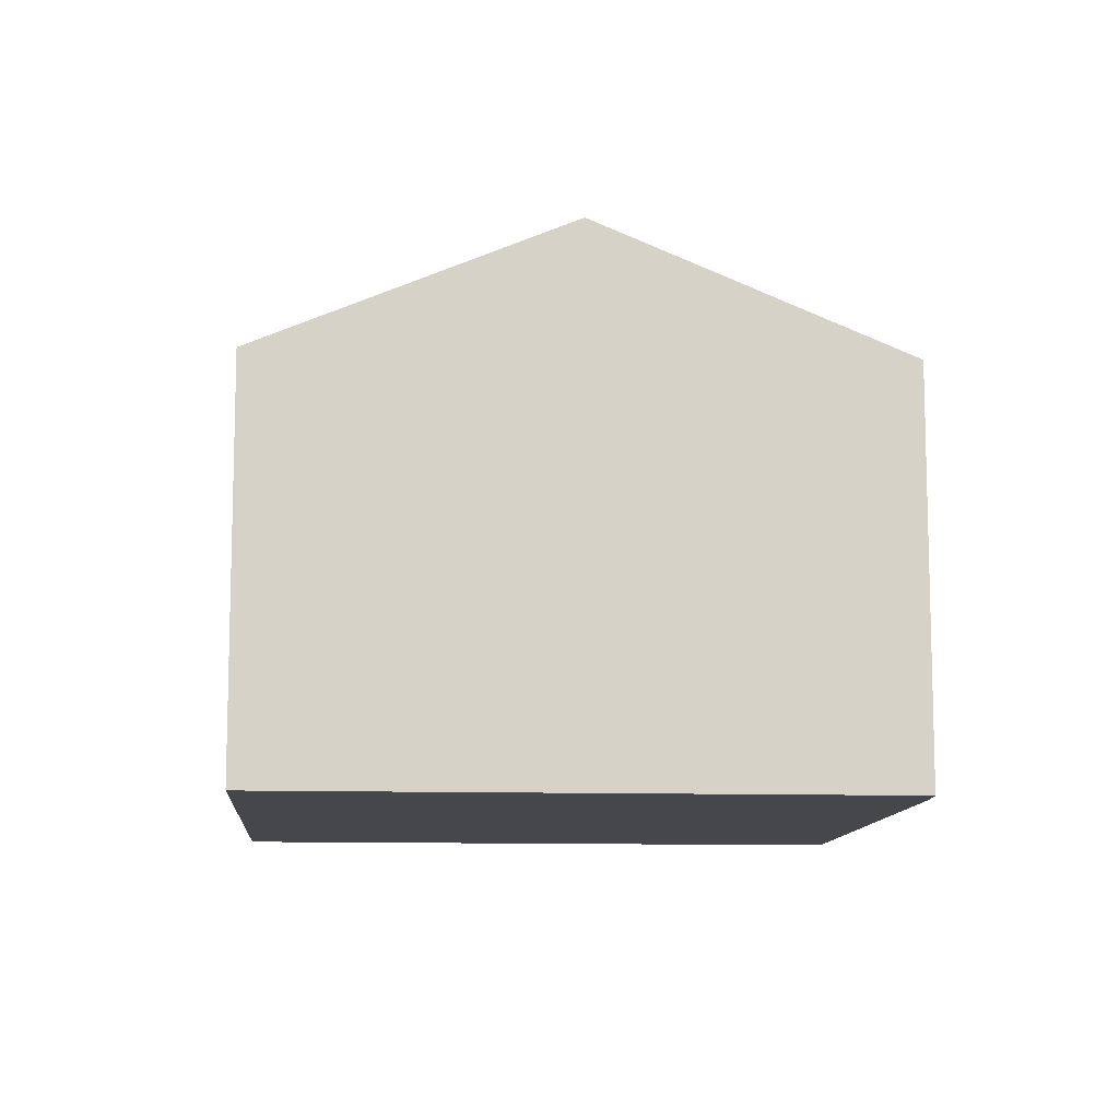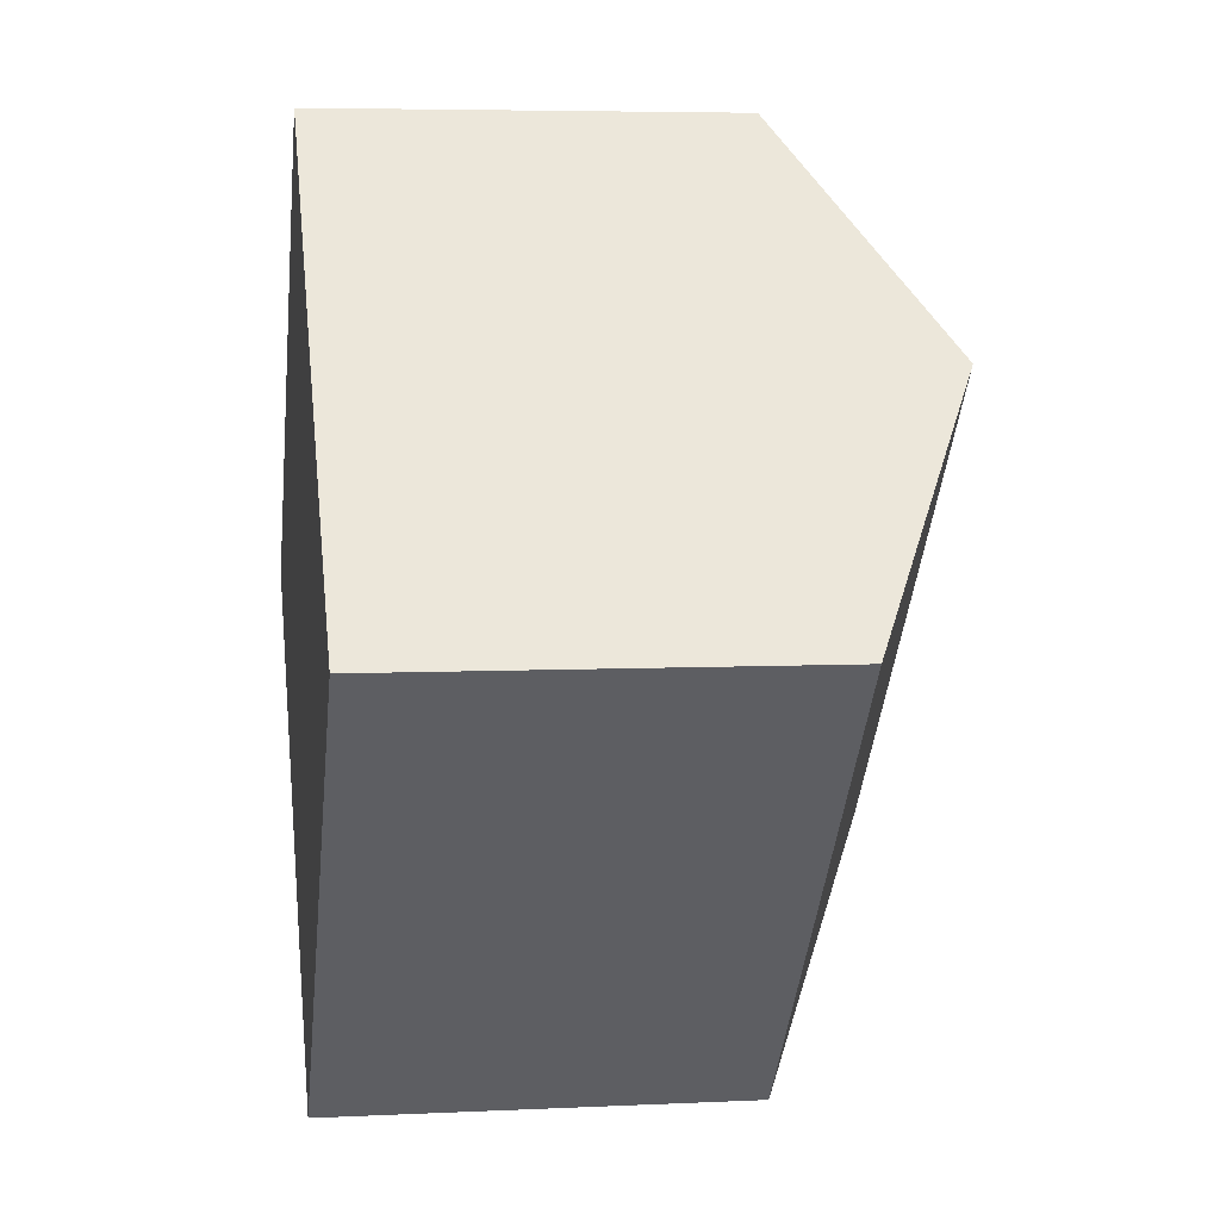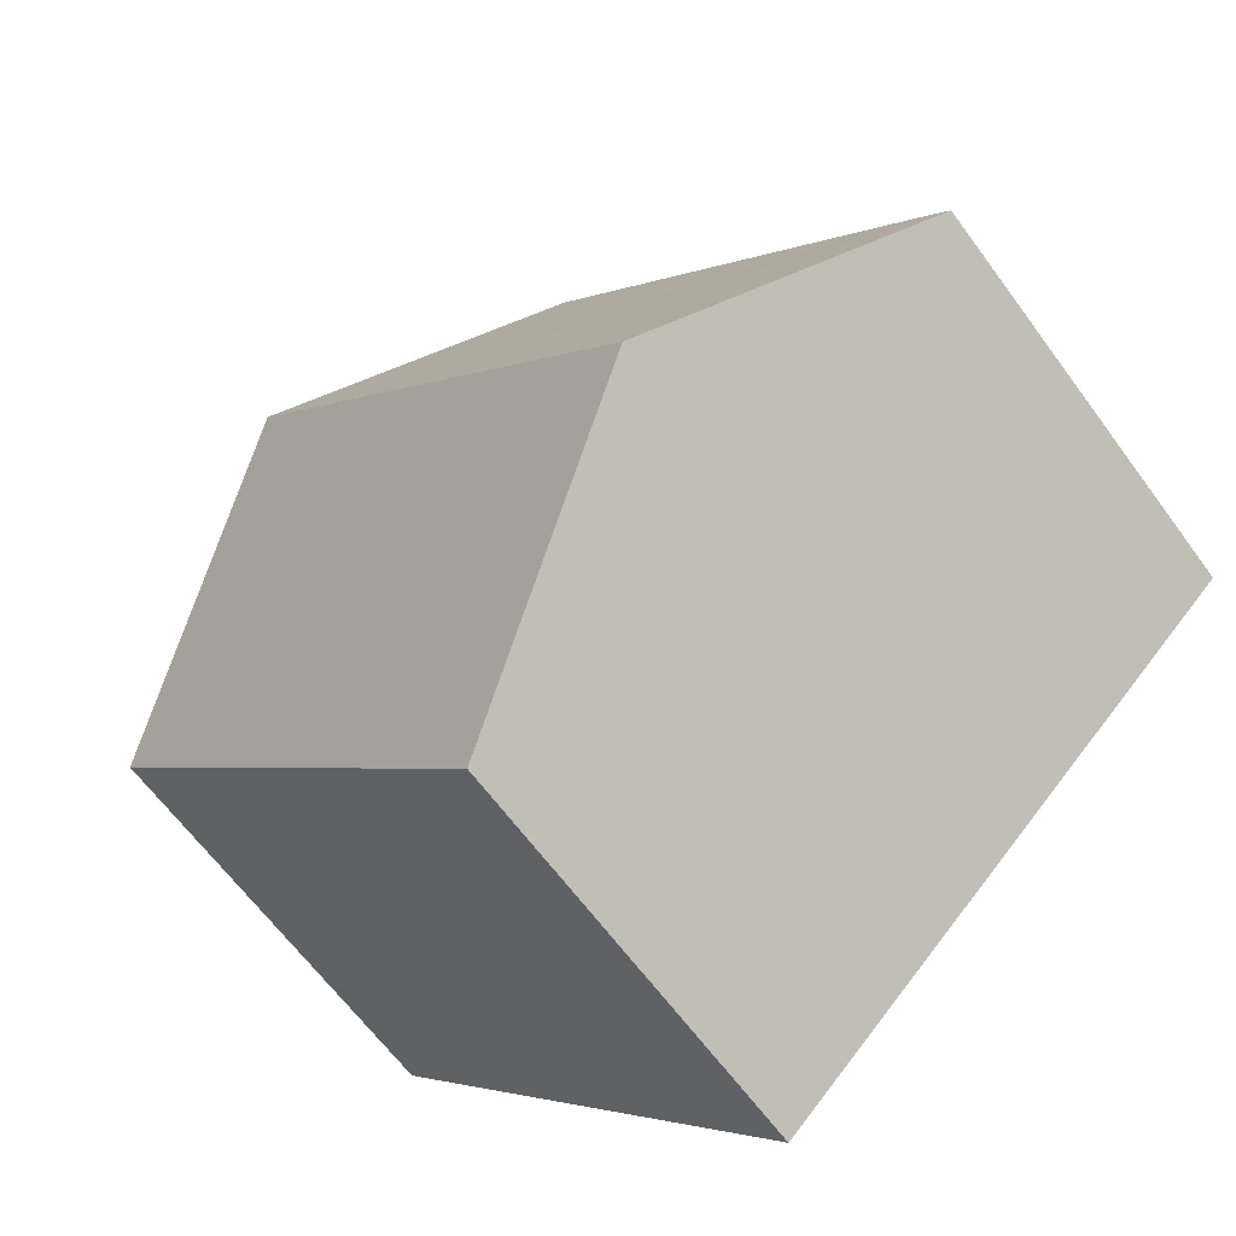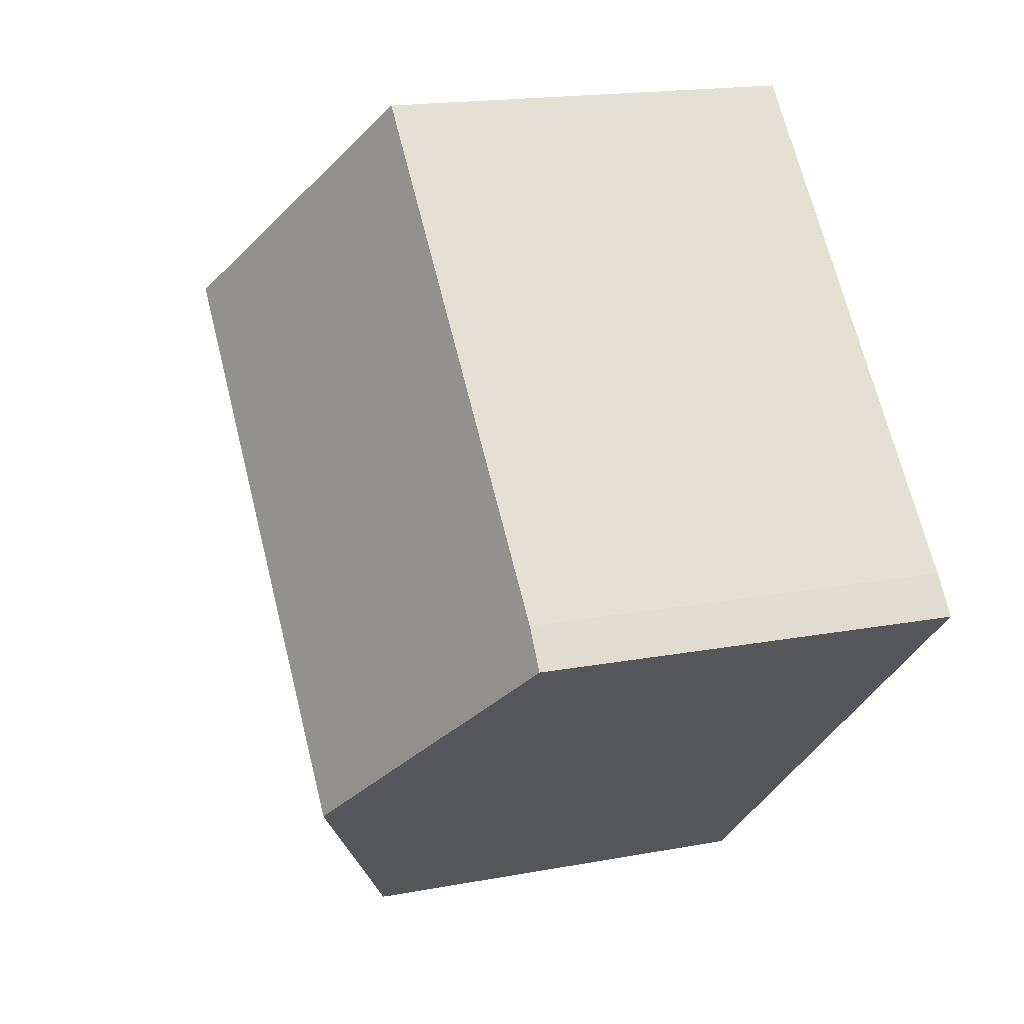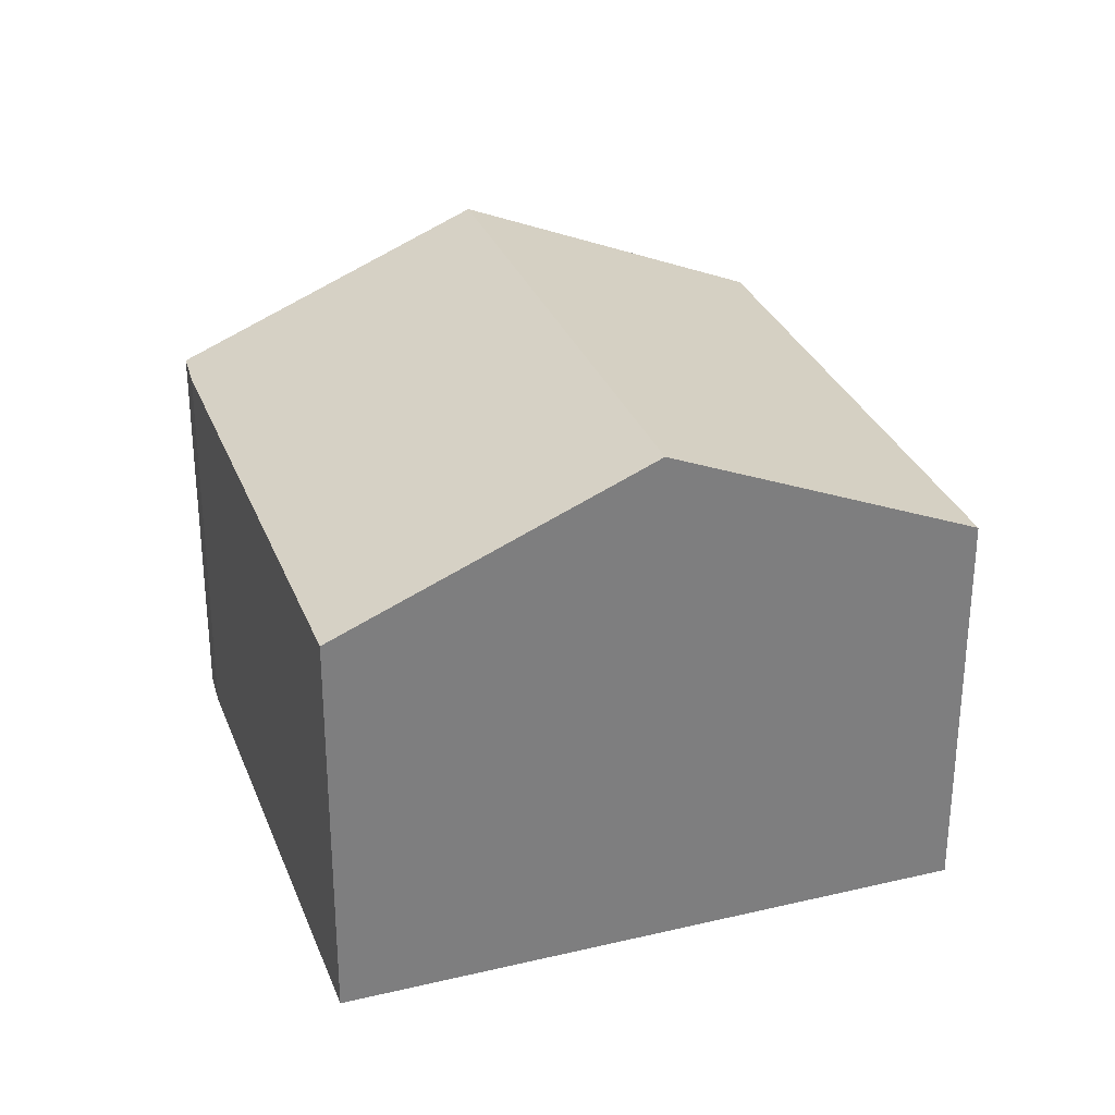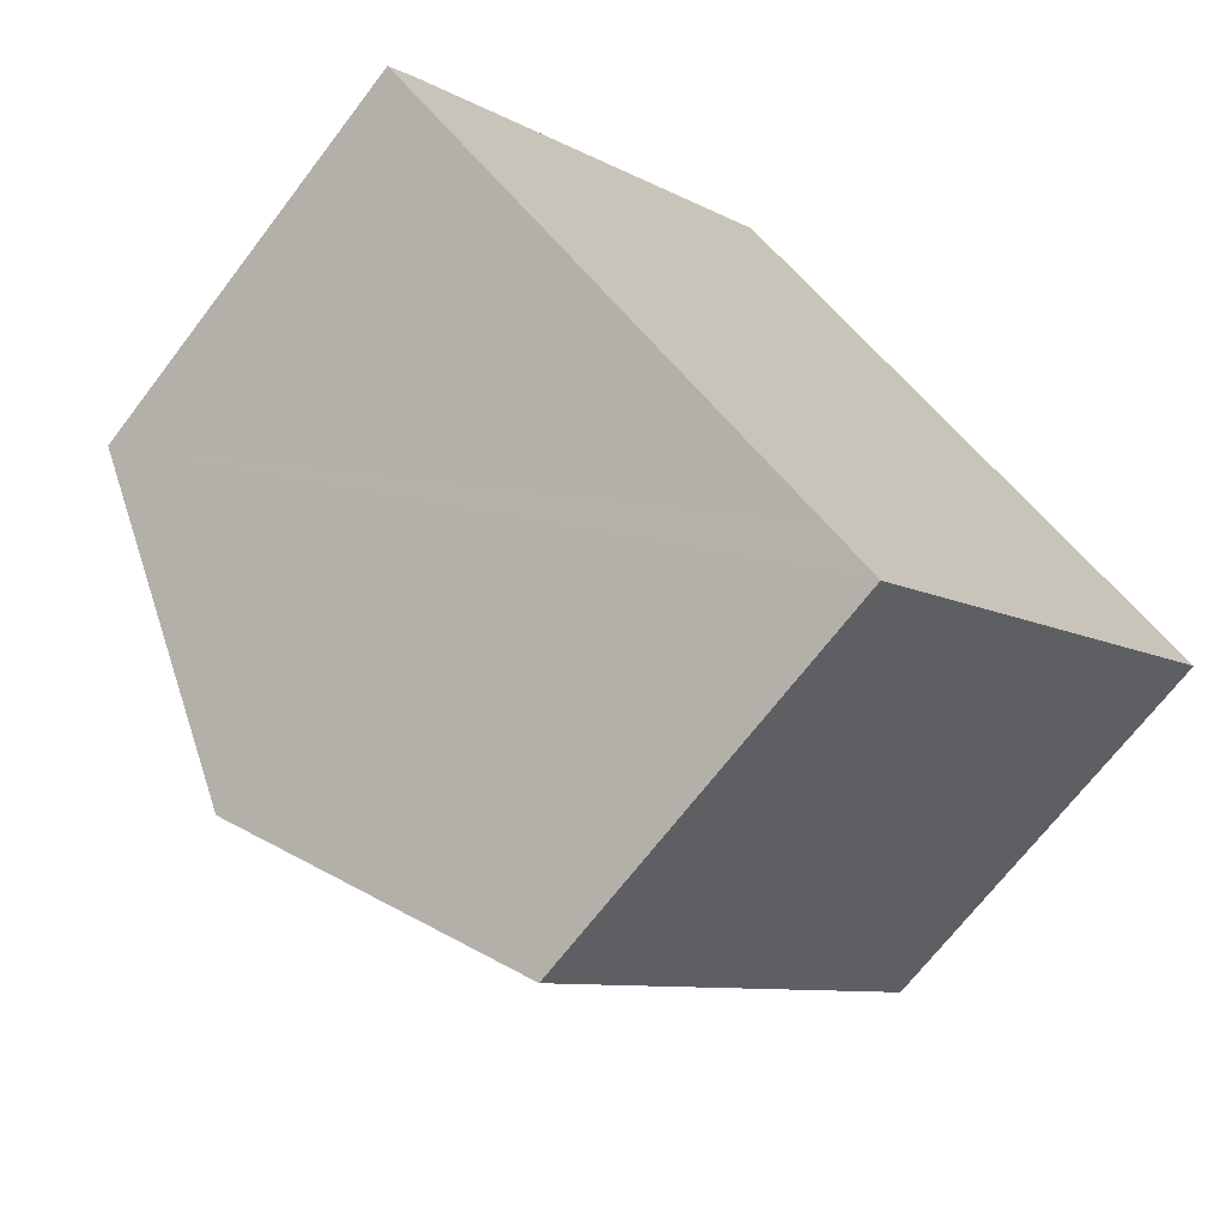
<metadata>
{"format":"obj","ext":"obj","renderer":"f3d","projection":"perspective","resolution":1024,"background":"white","views":[{"elev":-10.8,"azim":-141.8,"up":"+Y"},{"elev":5.5,"azim":81.4,"up":"+Z"},{"elev":-64.1,"azim":-143.8,"up":"+Z"},{"elev":17.4,"azim":-110.6,"up":"+Z"},{"elev":30.7,"azim":23.9,"up":"+Y"},{"elev":-68.8,"azim":-37.3,"up":"+Z"}]}
</metadata>
<code>
v  9.406 8.129 -8.627
v  12.72 10.78 4.406
v  17.43 8.129 0.054
v  8.463 8.66 -7.756
v  4.683 10.78 -4.292
v  0 8.154 4.993e-16
v  0.543 8.129 0.675
v  8.013 8.129 8.757
v  0 0 0
v  0.543 -4.133e-17 0.675
v  8.013 -5.362e-16 8.757
v  12.72 -2.698e-16 4.406
v  17.43 -3.307e-18 0.054
v  9.406 5.283e-16 -8.627
v  8.463 4.749e-16 -7.756
v  4.683 2.628e-16 -4.292
g defaultobject
f 1 2 3
f 2 1 4
f 2 4 5
f 6 2 5
f 2 6 7
f 2 7 8
f 9 7 6
f 7 9 10
f 10 8 7
f 8 10 11
f 11 2 8
f 2 11 3
f 3 11 12
f 3 12 13
f 13 1 3
f 1 13 14
f 14 4 1
f 4 14 5
f 5 14 6
f 6 14 15
f 6 15 16
f 6 16 9
f 10 12 11
f 12 10 9
f 12 9 16
f 12 16 13
f 13 16 15
f 13 15 14

</code>
